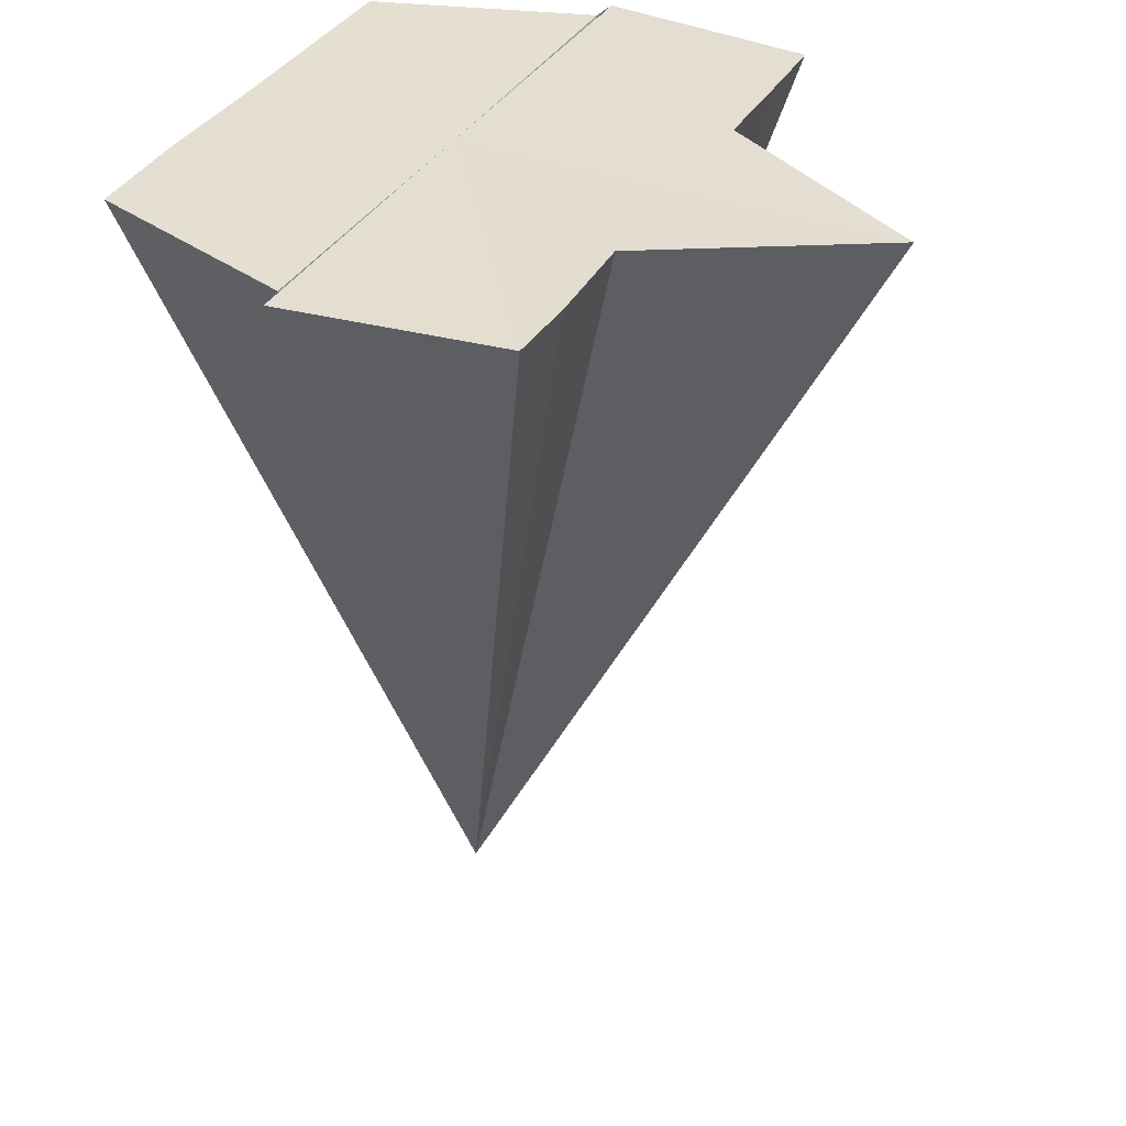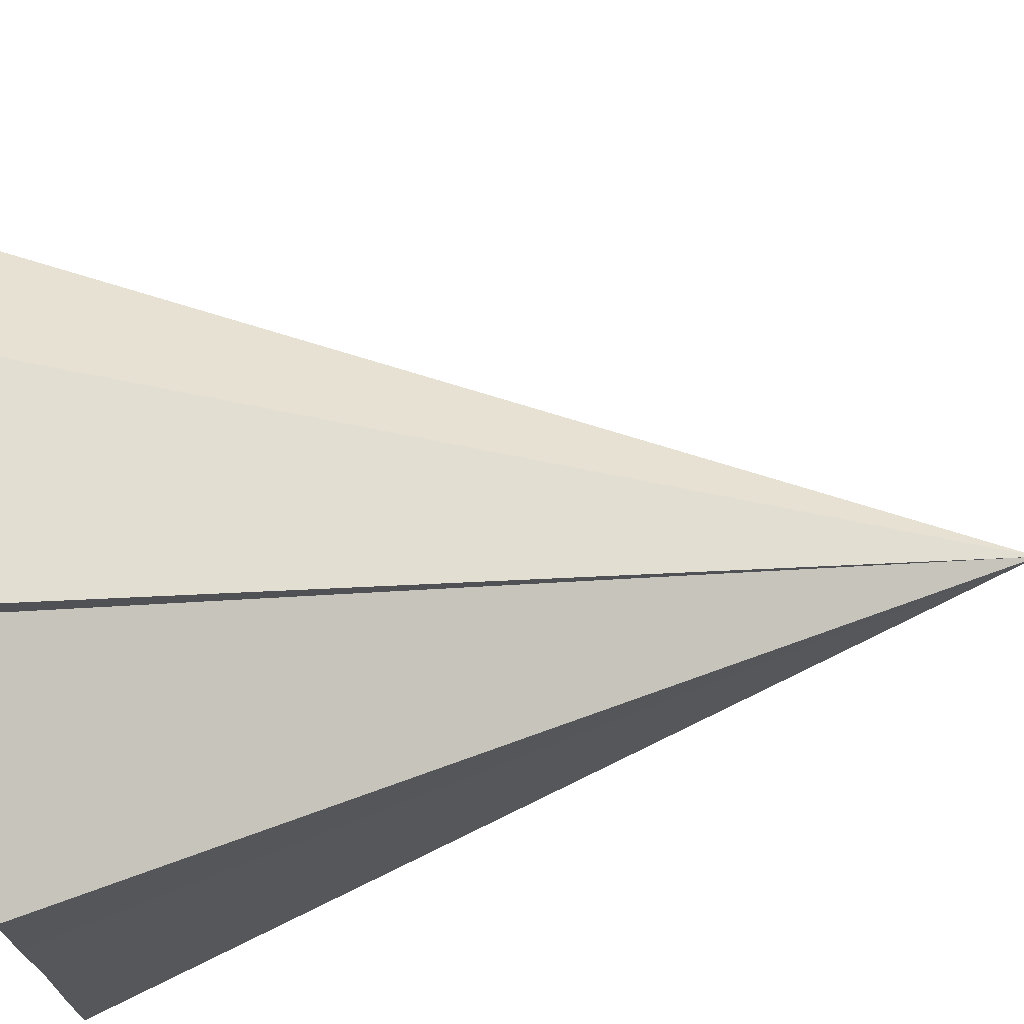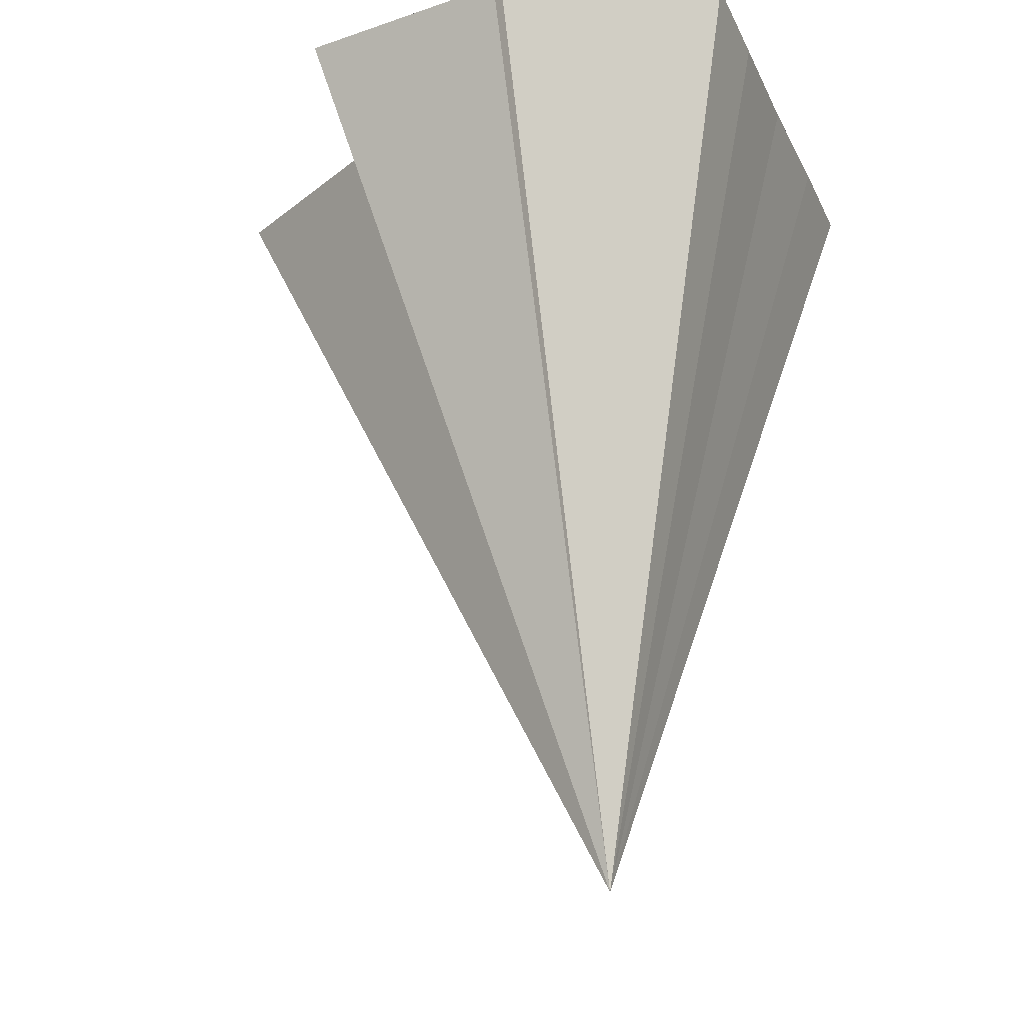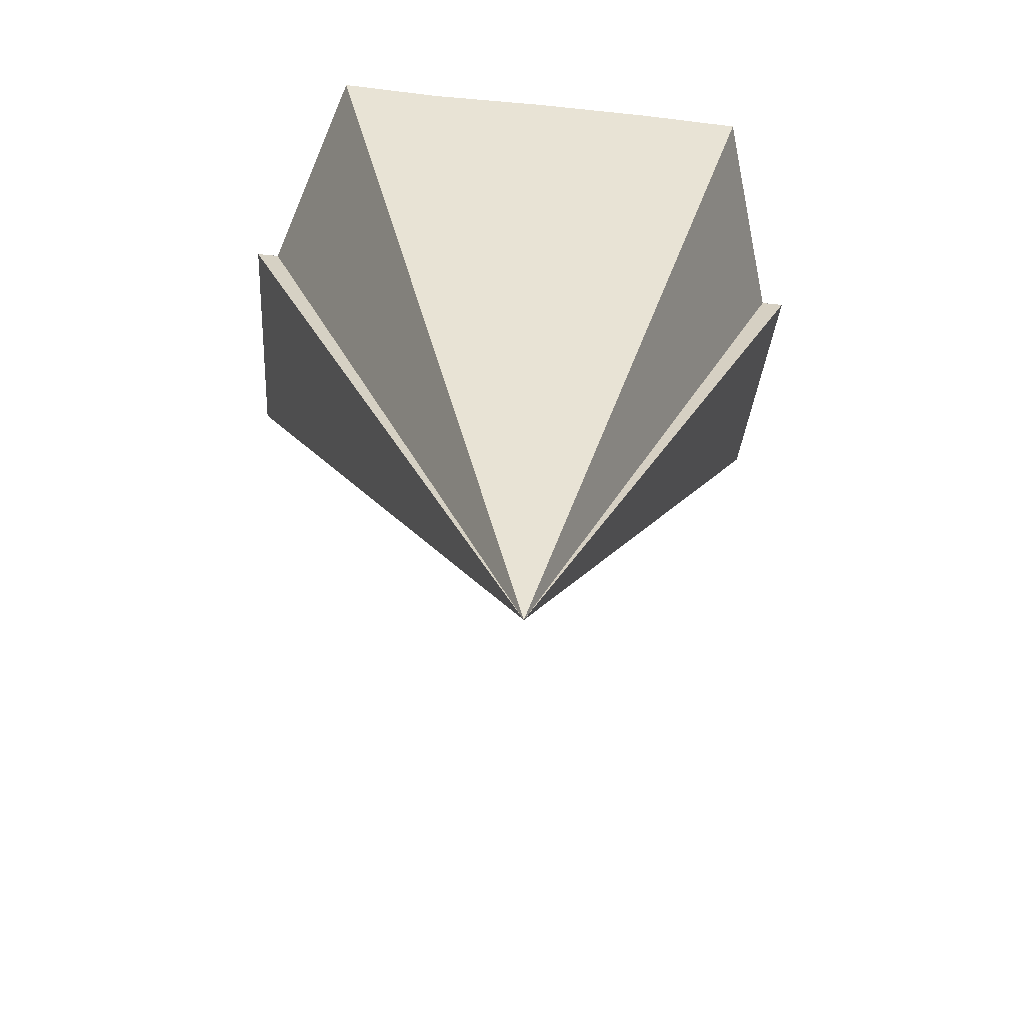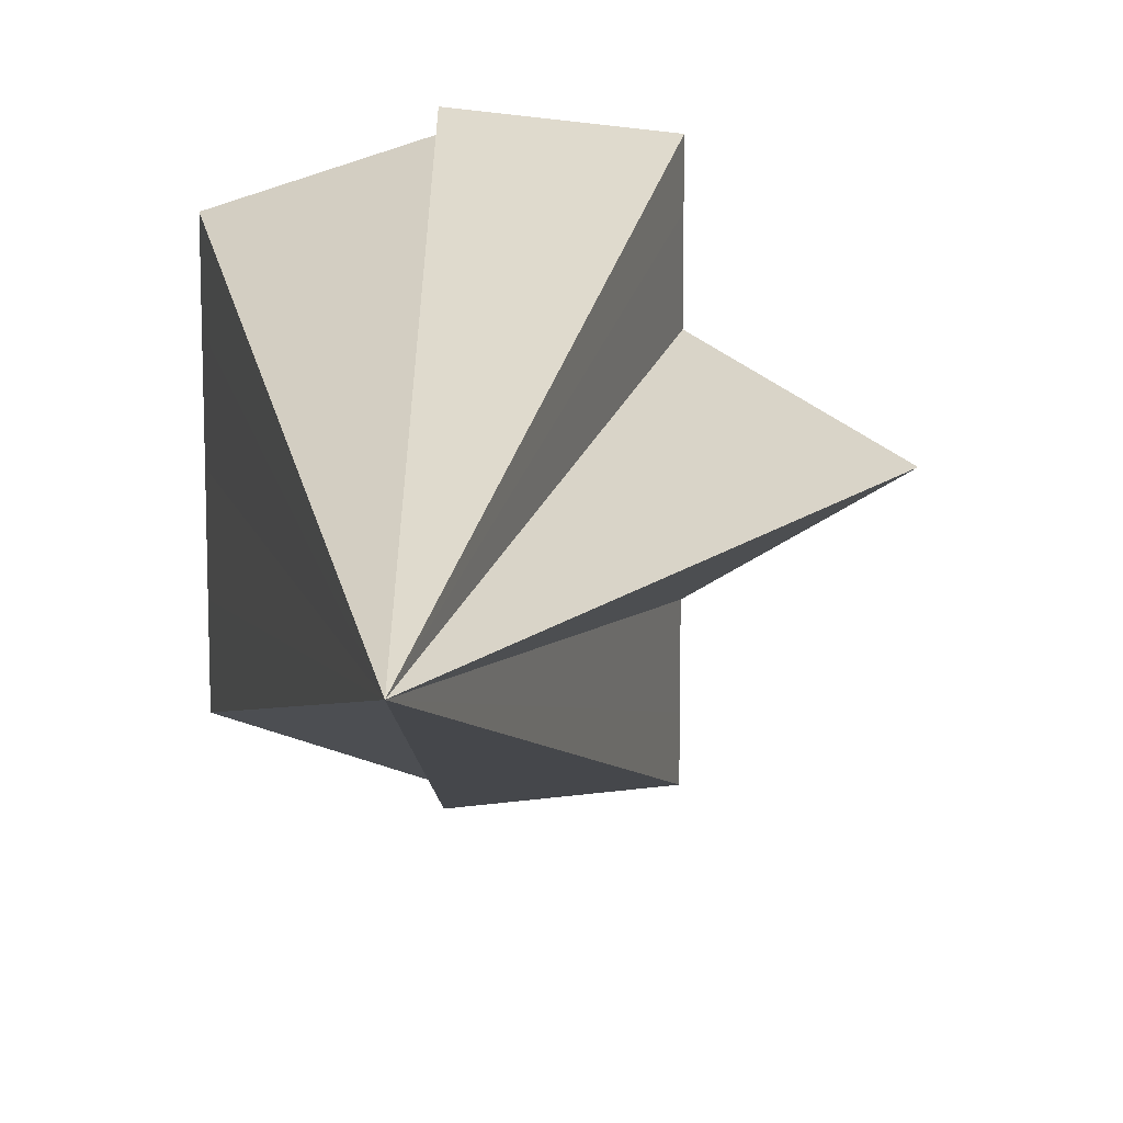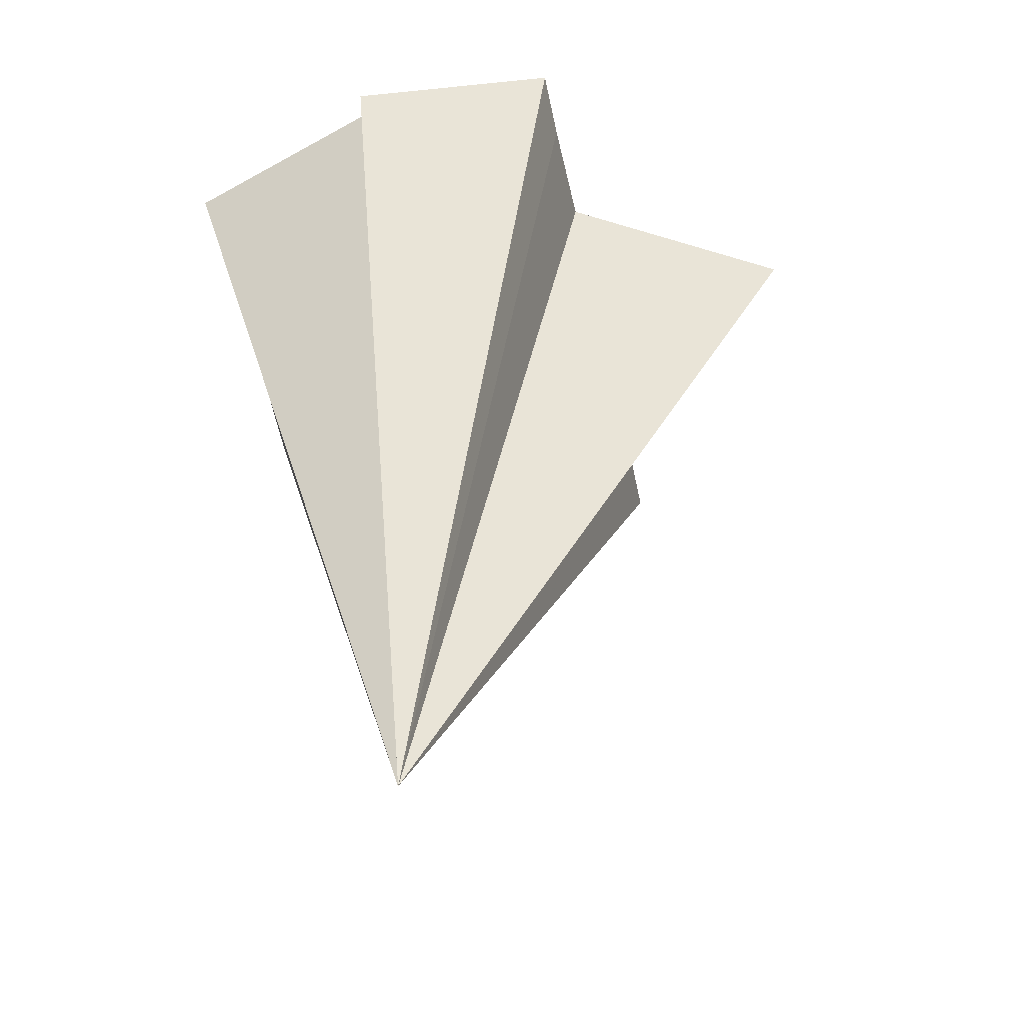
<metadata>
{"format":"obj","ext":"obj","renderer":"f3d","projection":"perspective","resolution":1024,"background":"white","views":[{"elev":36.3,"azim":26.1,"up":"+Y"},{"elev":71.5,"azim":-99.3,"up":"+Z"},{"elev":-26.5,"azim":-158.8,"up":"+Y"},{"elev":-64.0,"azim":-96.0,"up":"+Y"},{"elev":11.6,"azim":0.3,"up":"+Z"},{"elev":-56.9,"azim":12.2,"up":"+Y"}]}
</metadata>
<code>
o 29654
v 2224 1883 21.87
v 2224 1883 21.87
v 2224 1882 21.88
v 2224 1883 21.9
v 2224 1883 21.9
v 2224 1883 21.88
v 2224 1883 21.89
v 2224 1883 21.9
v 2224 1883 21.88
v 2224 1883 21.89
v 2224 1883 21.89
v 2224 1883 21.88
v 2224 1883 21.88
v 2224 1883 21.87
v 2224 1883 21.87
v 2224 1883 21.87
v 2224 1883 21.87
v 2224 1883 21.87
v 2224 1883 21.88
v 2224 1883 21.88
v 2224 1883 21.89
v 2224 1883 21.89
v 2224 1883 21.9
v 2224 1883 21.87
v 2224 1882 21.88
v 2224 1883 21.88
v 2224 1883 21.88
v 2224 1882 21.88
v 2224 1883 21.87
v 2224 1883 21.87
v 2224 1883 21.9
v 2224 1883 21.9
v 2224 1883 21.89
v 2224 1883 21.87
v 2224 1883 21.87
v 2224 1883 21.88
v 2224 1883 21.88
v 2224 1883 21.89
v 2224 1883 21.89
v 2224 1883 21.9
f 1 2 3
f 4 5 3
f 6 7 3
f 8 9 4
f 10 9 8
f 11 9 10
f 12 9 11
f 13 9 12
f 14 9 13
f 15 9 14
f 16 9 15
f 17 9 18
f 19 9 17
f 20 9 19
f 21 9 20
f 22 9 21
f 23 9 22
f 2 24 25
f 24 26 25
f 26 27 28
f 29 30 28
f 31 32 28
f 33 31 25
f 7 33 25
f 34 35 25
f 36 34 25
f 37 36 25
f 38 37 25
f 39 38 25
f 40 39 25

</code>
